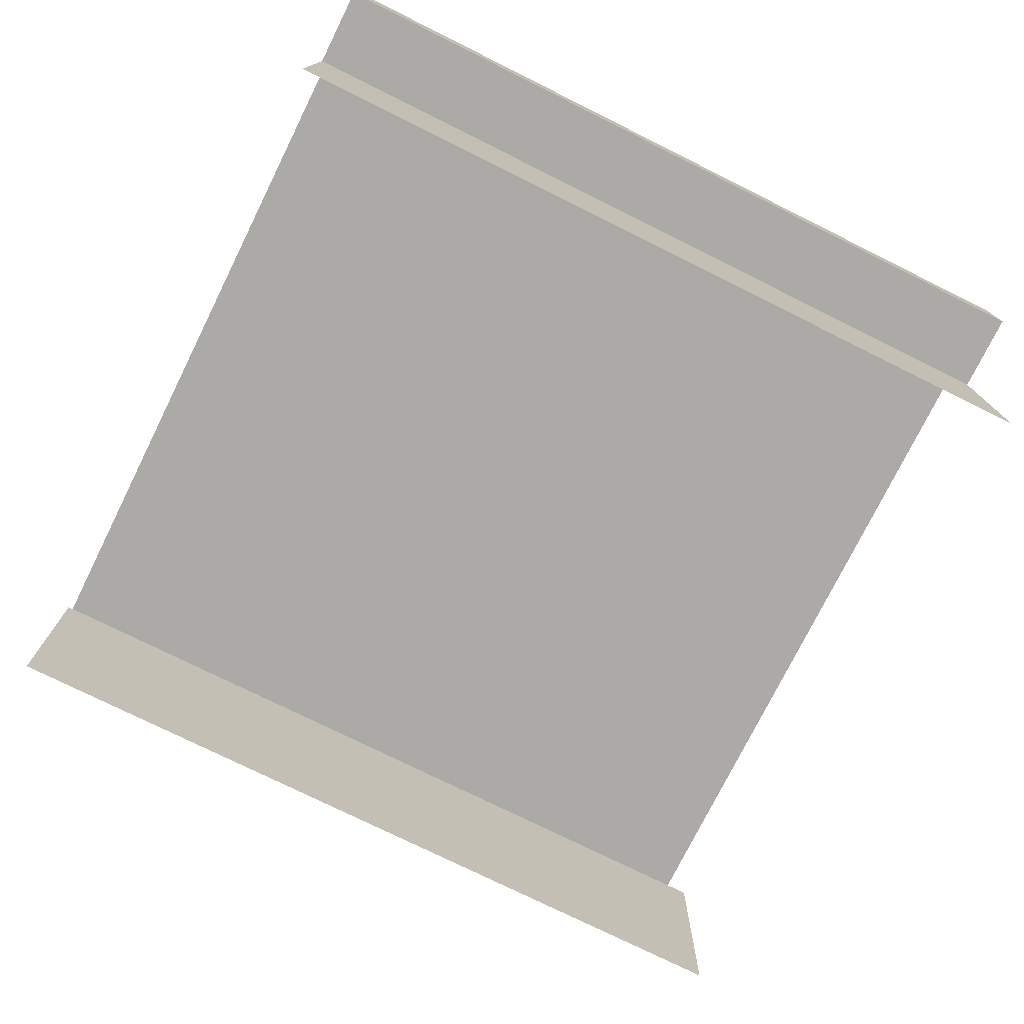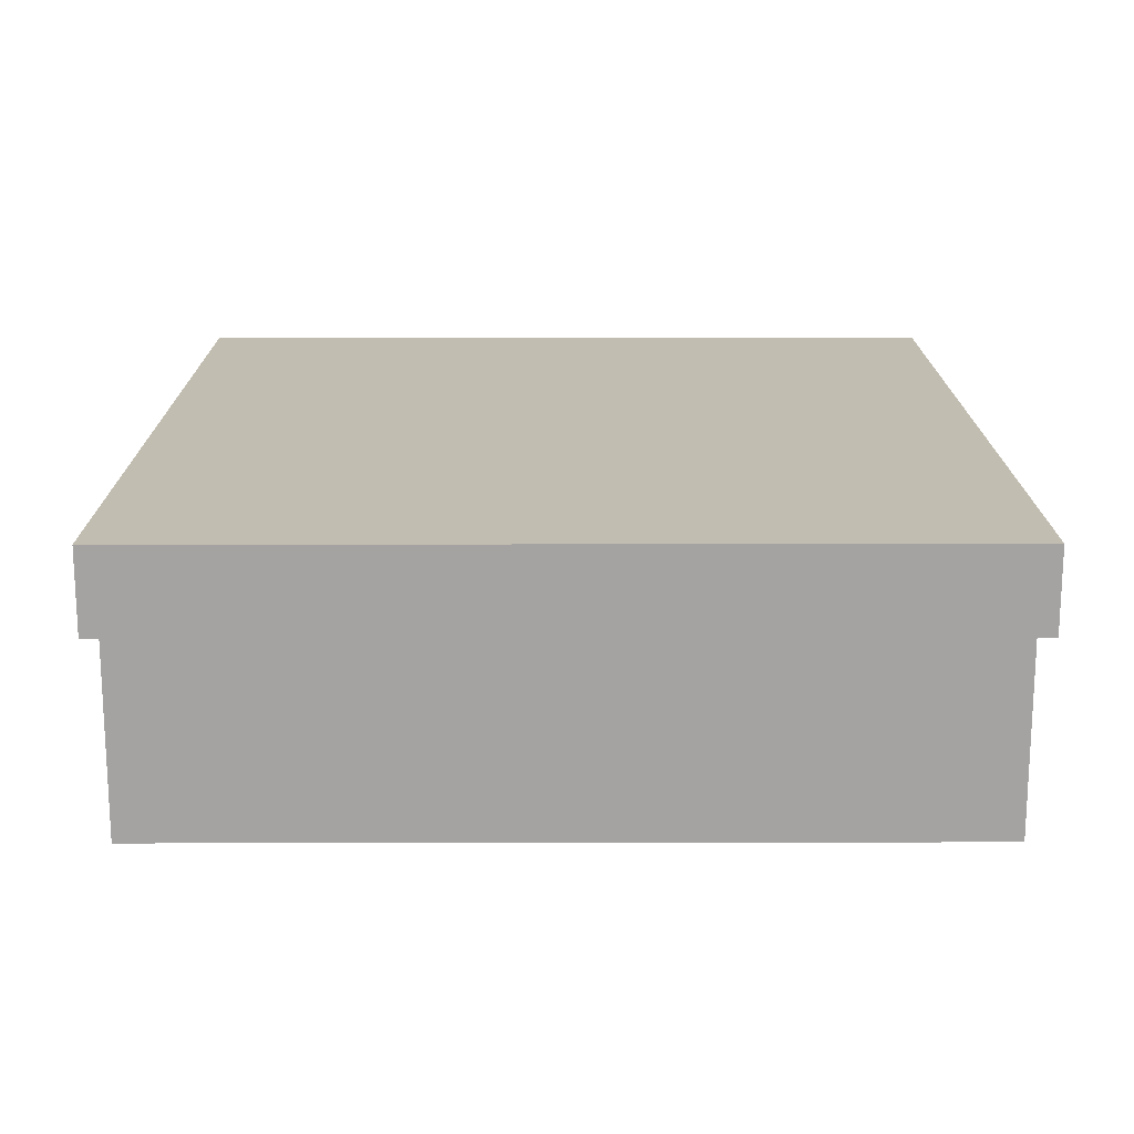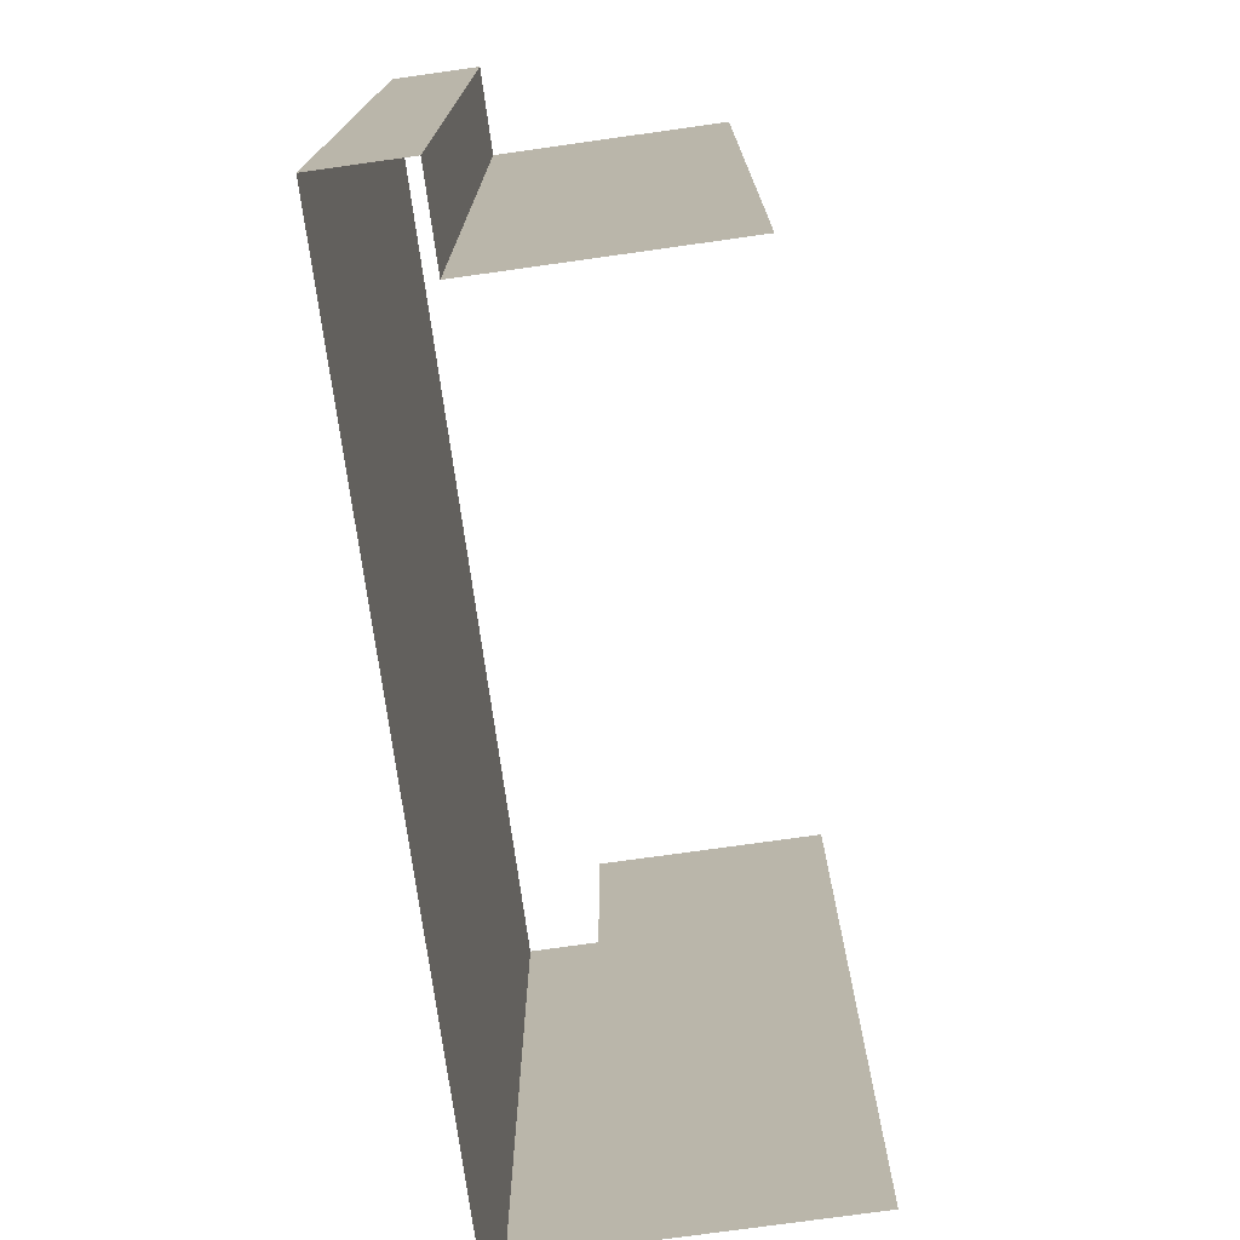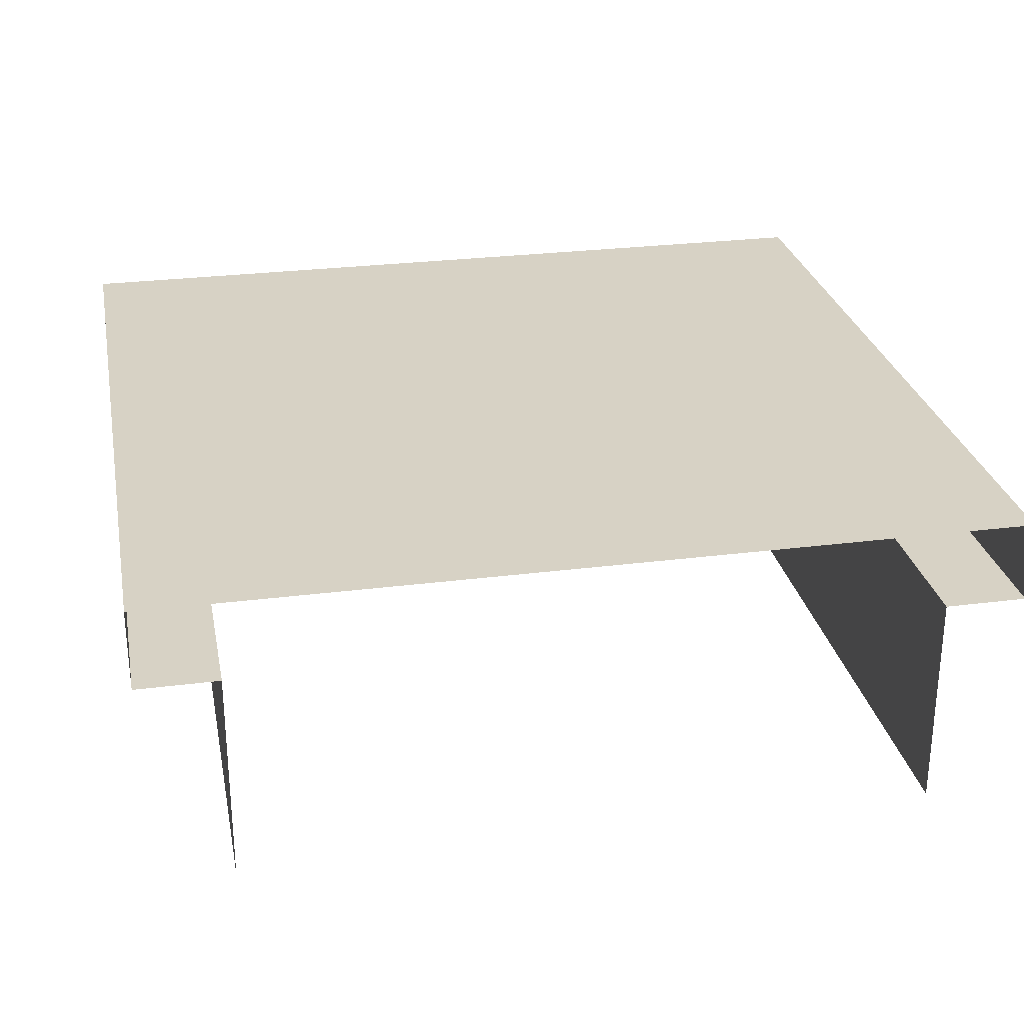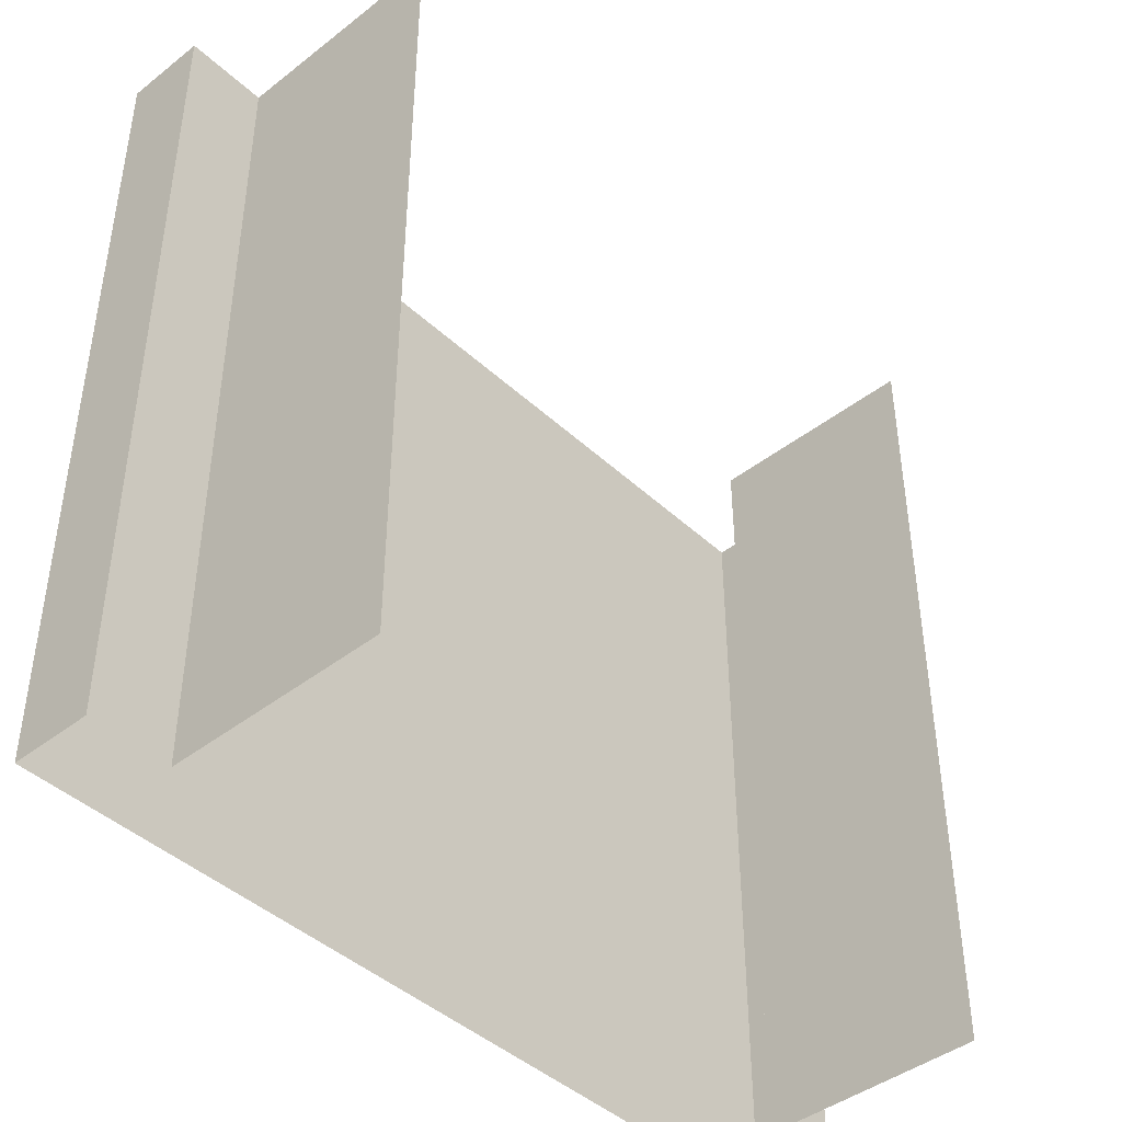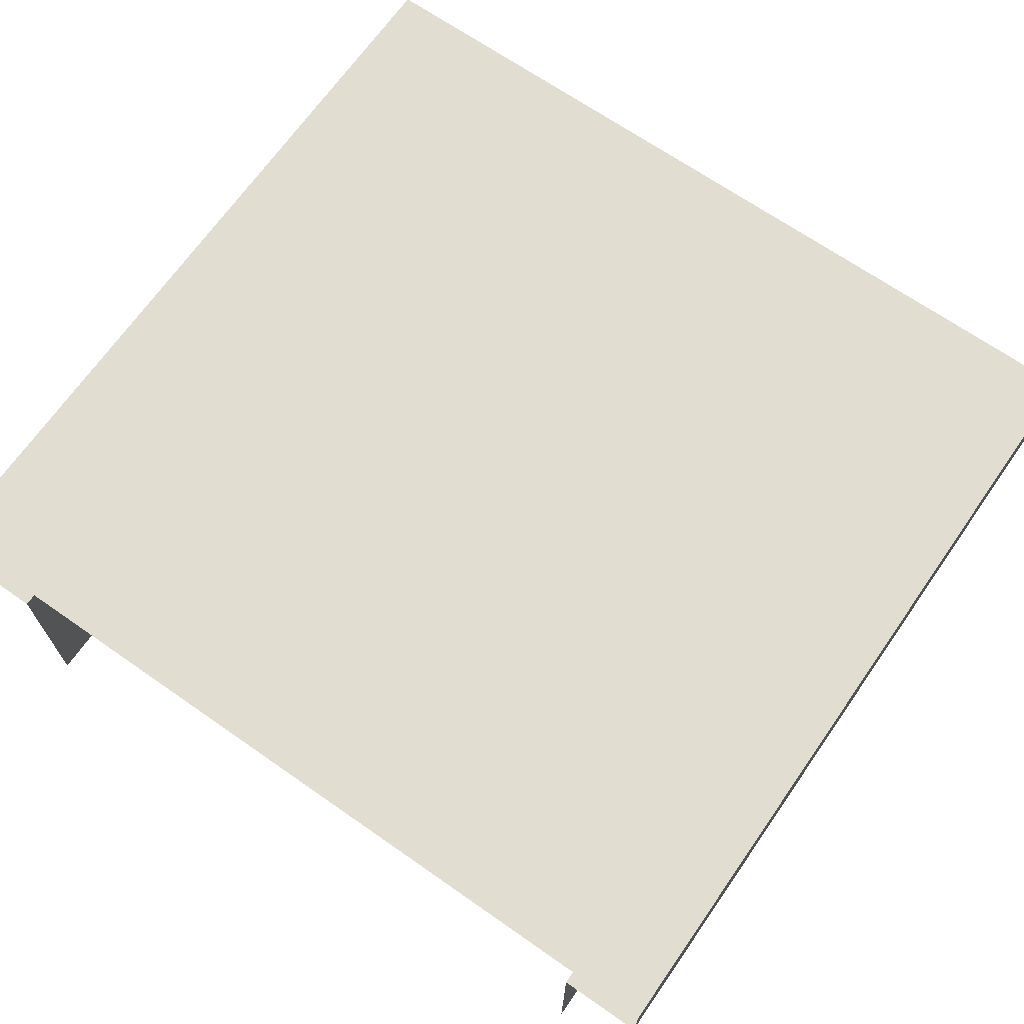
<metadata>
{"format":"obj","ext":"obj","renderer":"f3d","projection":"perspective","resolution":1024,"background":"white","views":[{"elev":-75.9,"azim":63.6,"up":"+Y"},{"elev":16.9,"azim":89.8,"up":"+Y"},{"elev":-75.2,"azim":-82.0,"up":"+Z"},{"elev":27.5,"azim":-11.1,"up":"+Y"},{"elev":-43.2,"azim":-47.4,"up":"+Z"},{"elev":68.4,"azim":-145.1,"up":"+Y"}]}
</metadata>
<code>
o px_monorail_st_i
v 0.3 0.37 0.5
v 0.3 0.37 -0.5
v -0.3 0.37 0.5
v -0.3 0.37 -0.5
v -0.33 0.37 0.5
v -0.33 0.37 -0.5
v -0.43 0.27 0.5
v -0.43 0.27 -0.5
v -0.43 -0 0.5
v -0.43 -0 -0.5
v 0.43 -0 0.5
v 0.43 -0 -0.5
v 0.43 0.27 0.5
v 0.43 0.27 -0.5
v 0.33 0.37 -0.5
v 0.33 0.37 0.5
v 0.53 0.27 -0.5
v 0.53 0.27 0.5
v 0.53 0.37 -0.5
v 0.53 0.37 0.5
v 0.43 0.27 -0.5
v 0.43 0.27 0.5
v 0.33 0.37 -0.5
v 0.33 0.37 0.5
v -0.33 0.37 0.5
v -0.33 0.37 -0.5
v -0.43 0.27 0.5
v -0.43 0.27 -0.5
v -0.53 0.37 0.5
v -0.53 0.37 -0.5
v -0.53 0.27 0.5
v -0.53 0.27 -0.5
f 24 20 19 23
f 17 19 20 18
f 31 29 30 32
f 32 28 27 31
f 18 22 21 17
f 26 30 29 25
f 1 2 4 3
f 3 4 6 5
f 7 8 10 9
f 14 13 11 12
f 16 15 2 1

</code>
